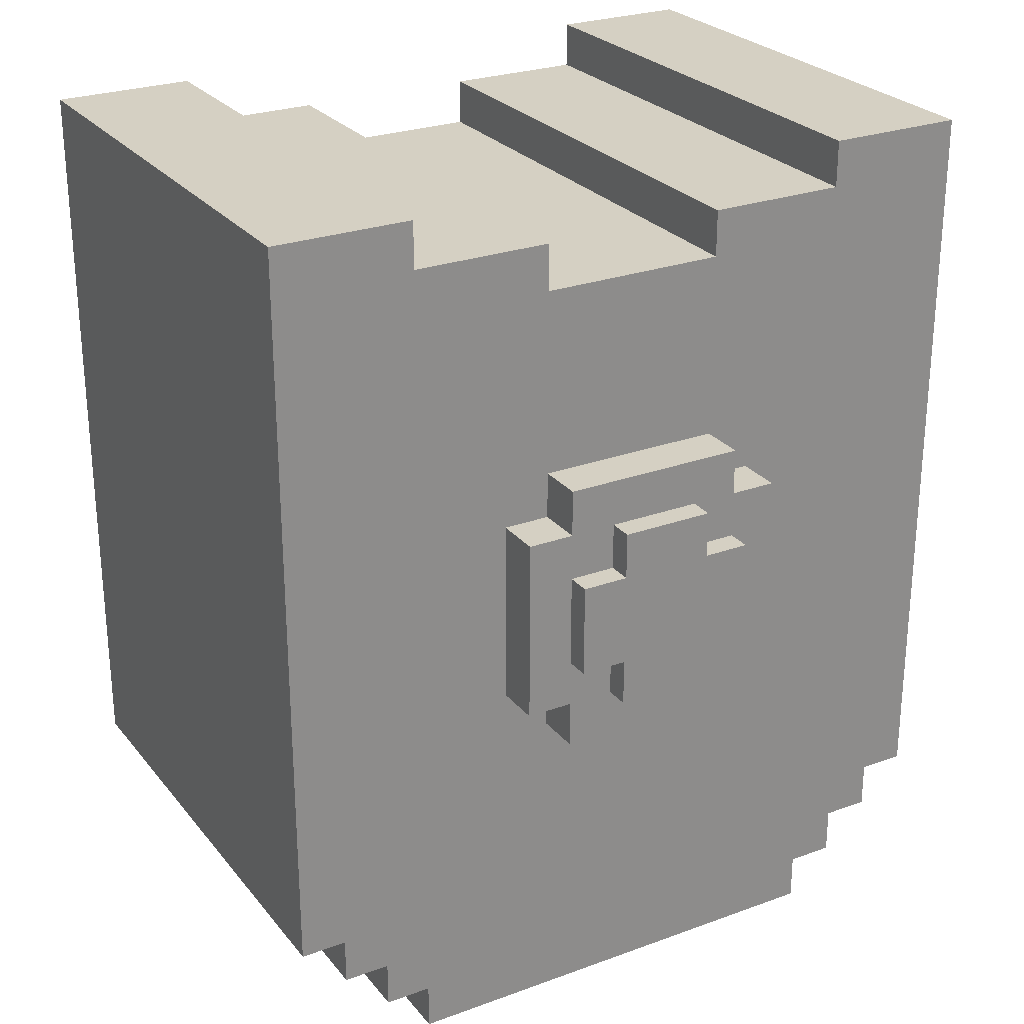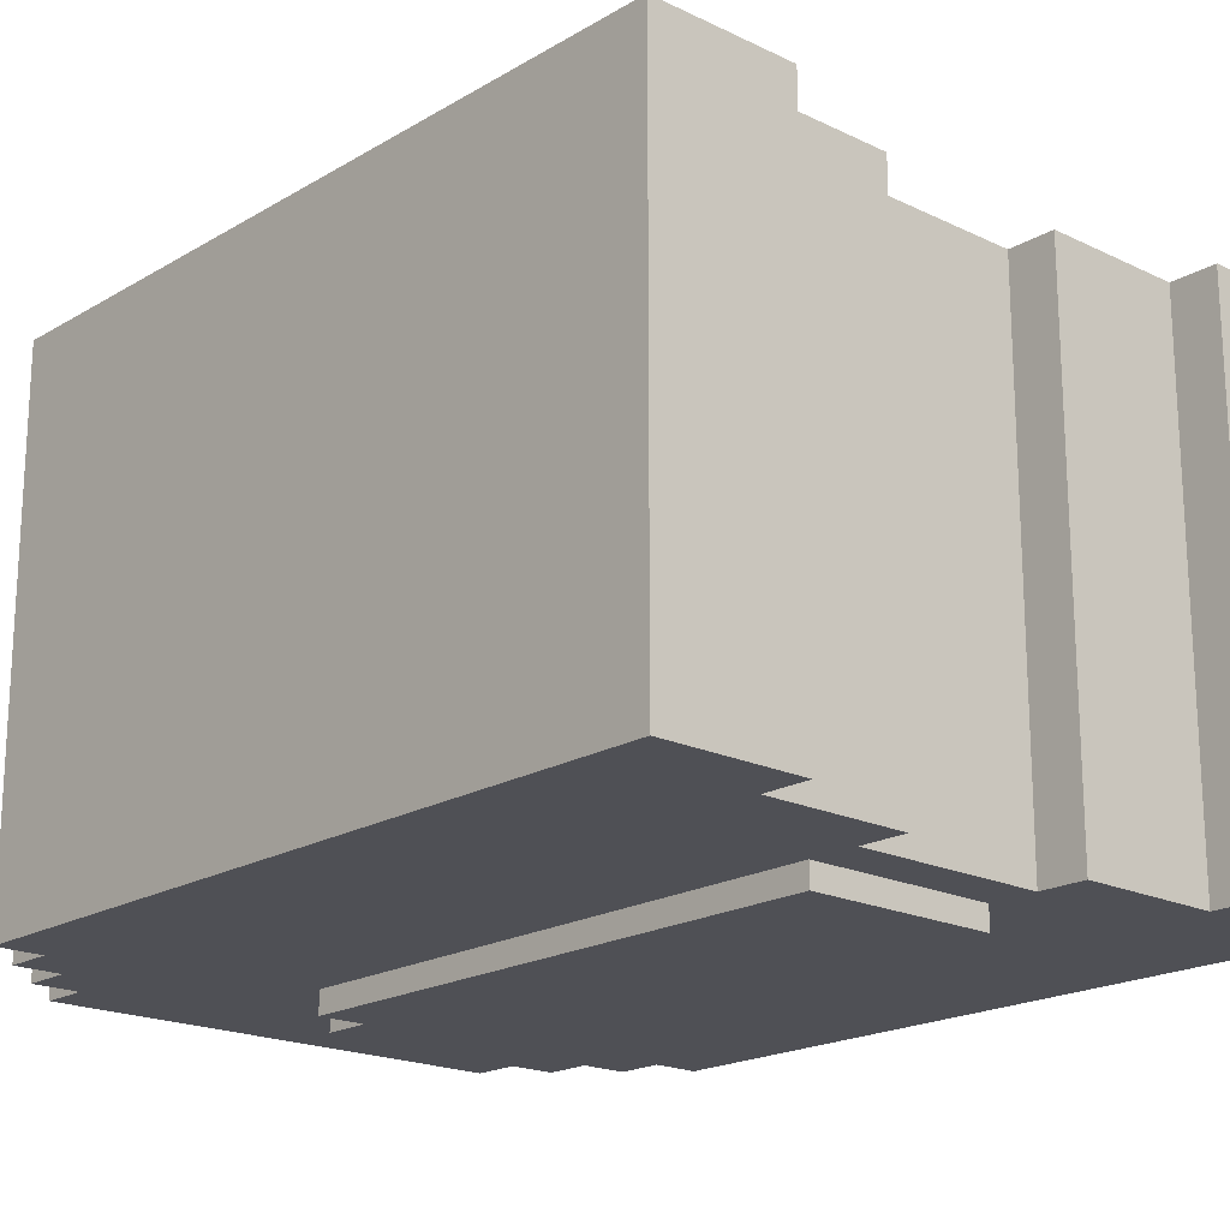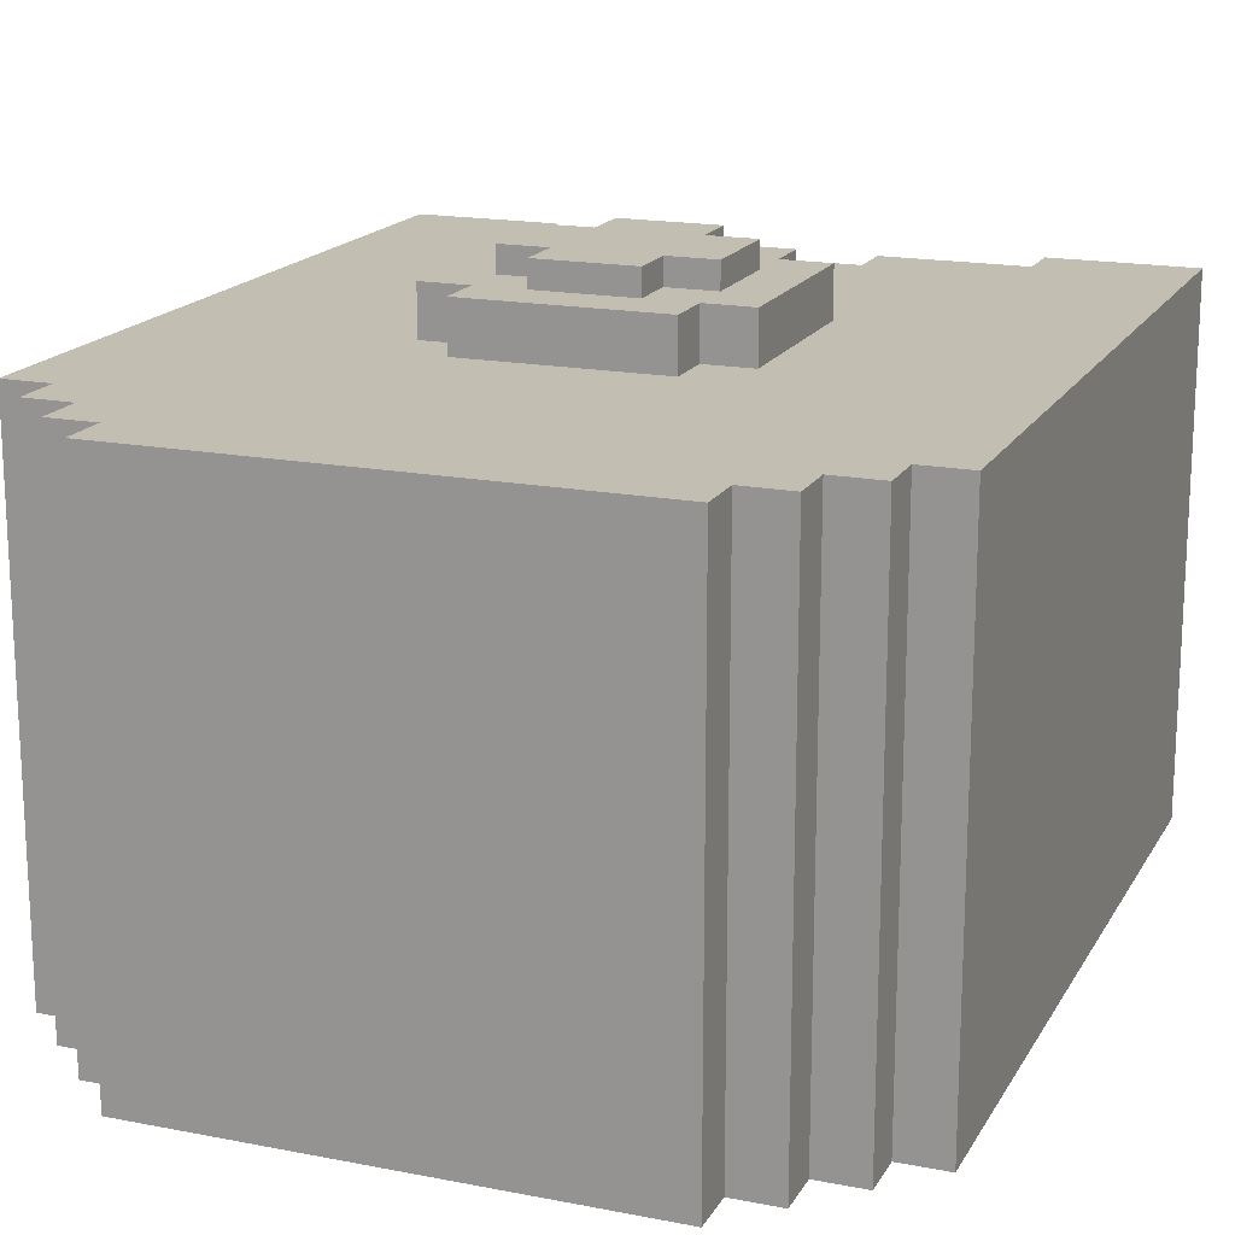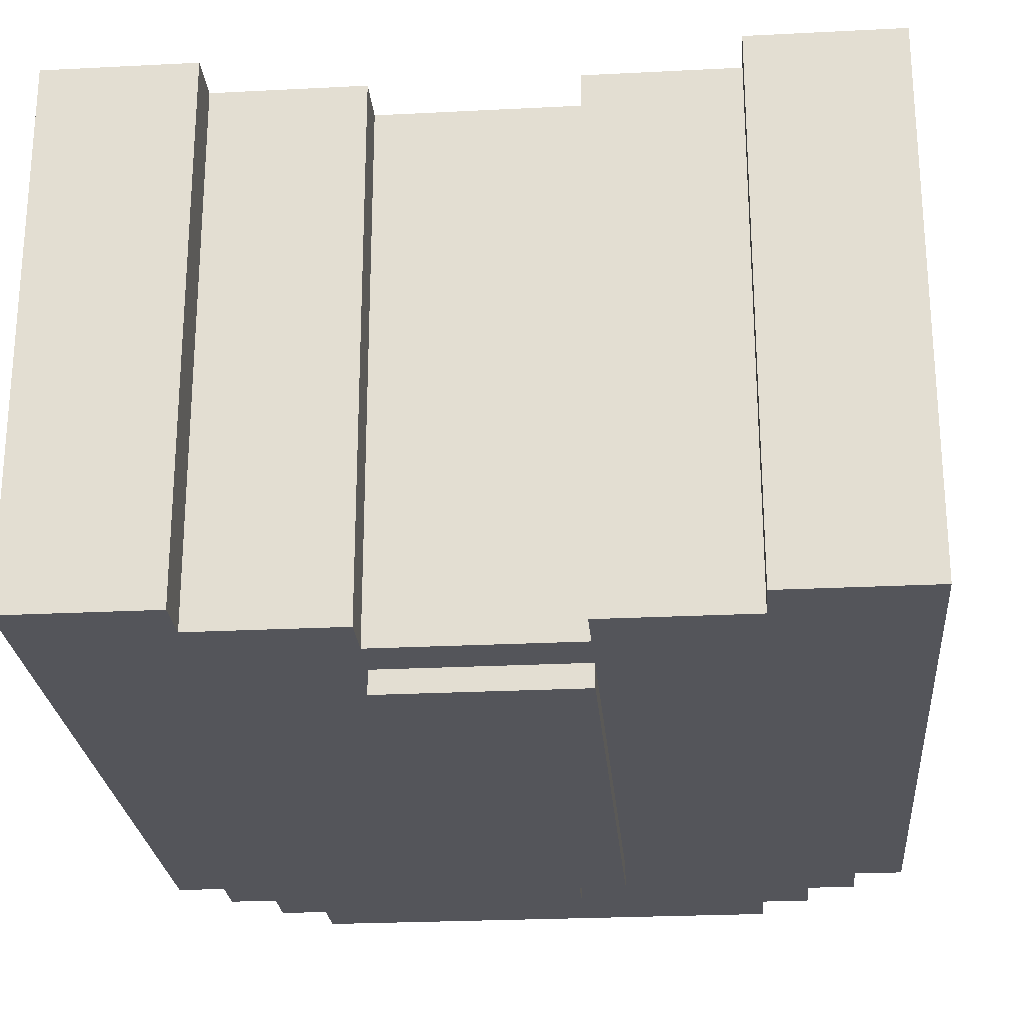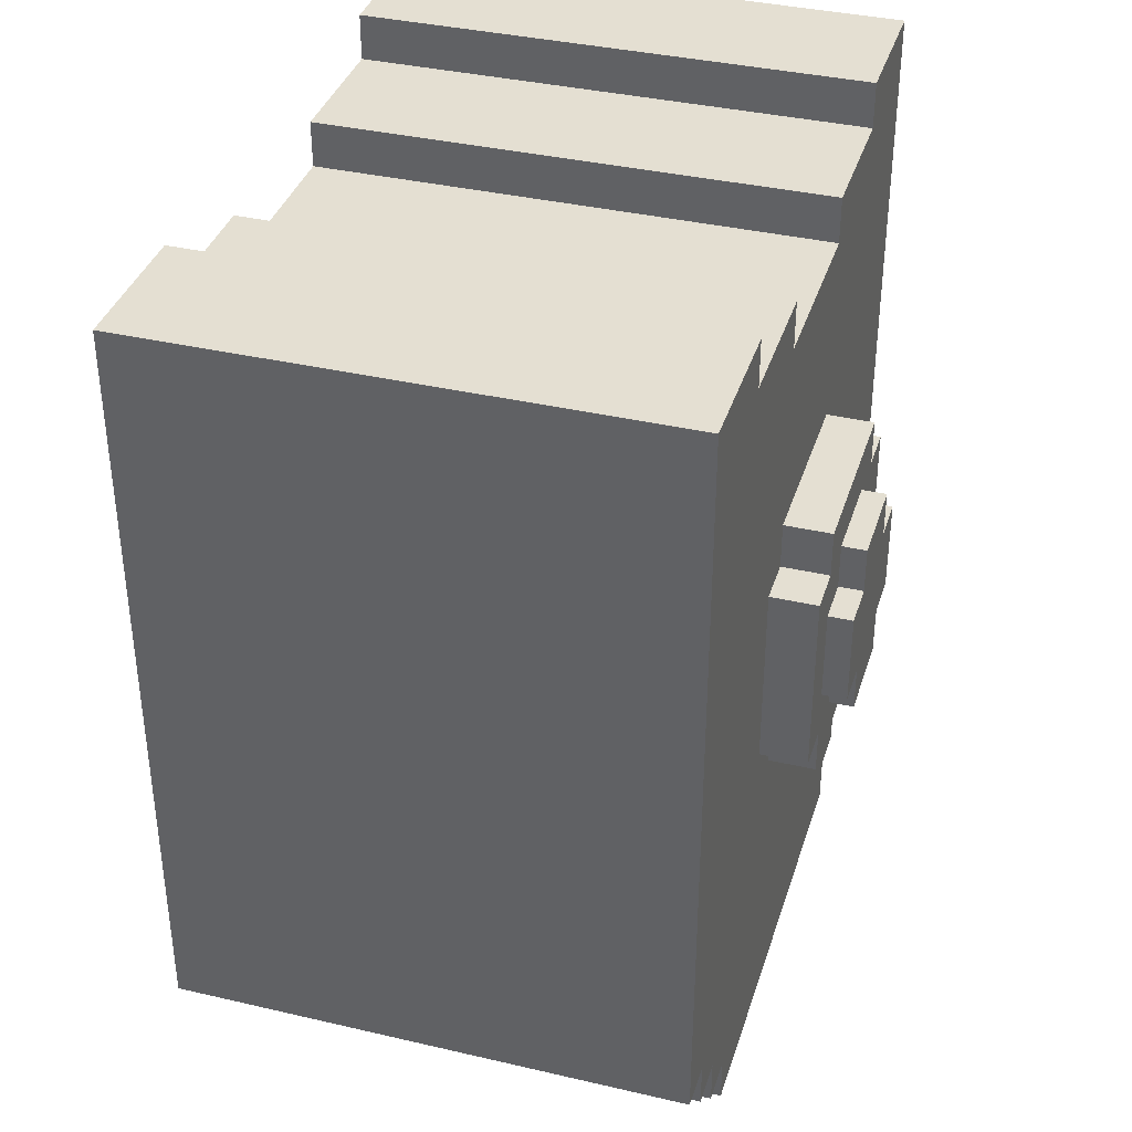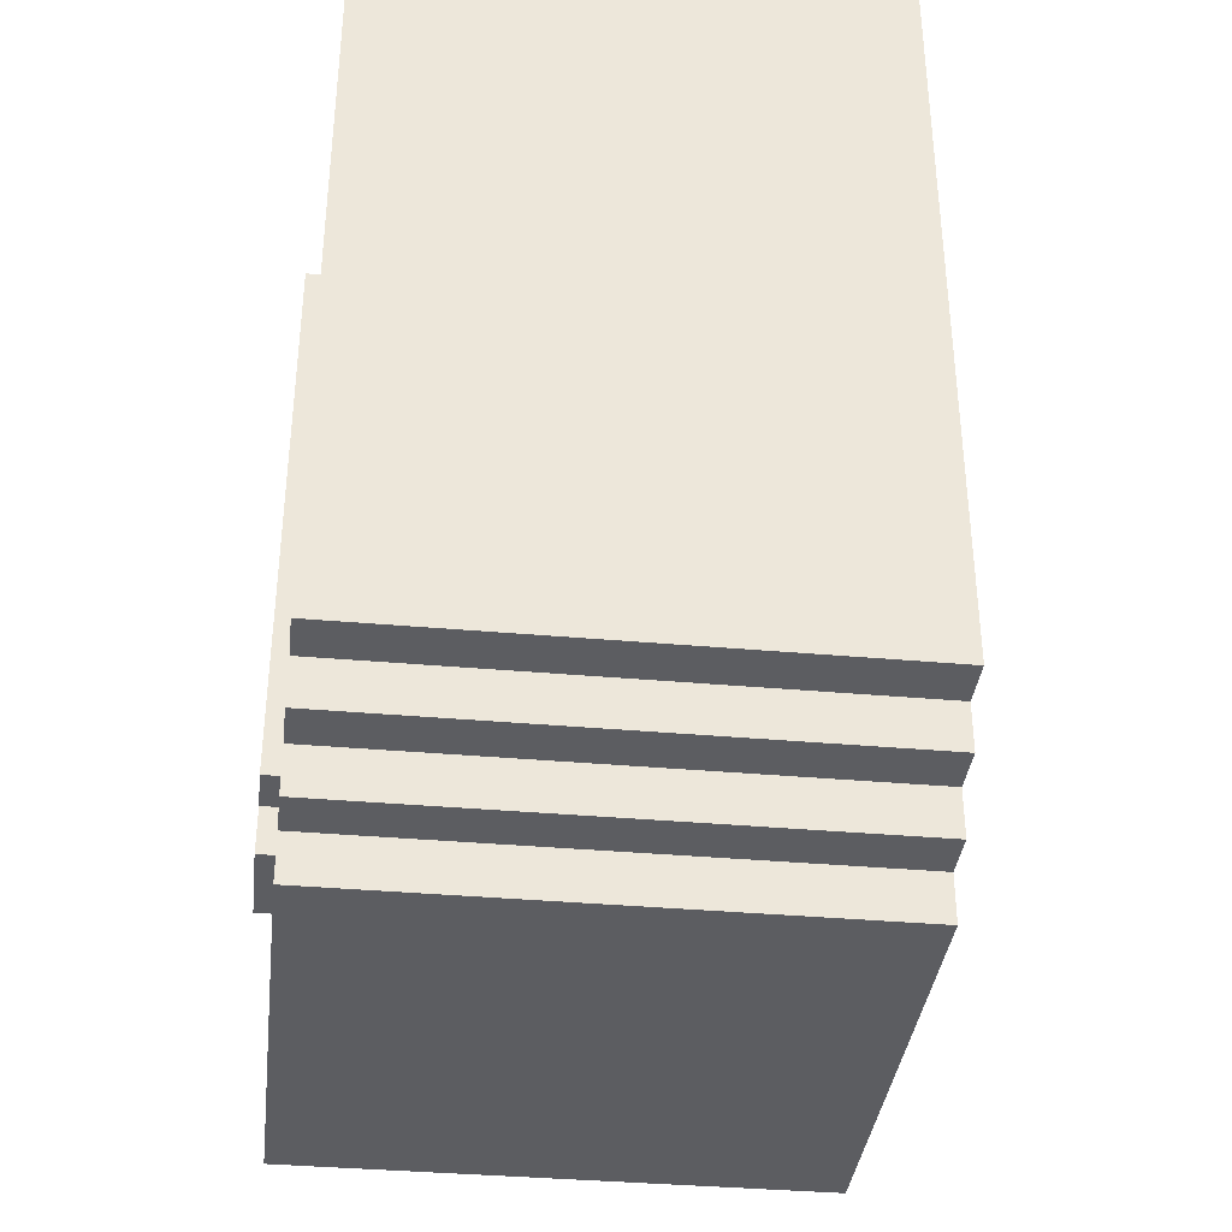
<metadata>
{"format":"obj","ext":"obj","renderer":"f3d","projection":"perspective","resolution":1024,"background":"white","views":[{"elev":26.3,"azim":-29.9,"up":"+Y"},{"elev":-19.3,"azim":137.8,"up":"+Z"},{"elev":17.3,"azim":21.2,"up":"+Z"},{"elev":-24.9,"azim":-175.2,"up":"+Z"},{"elev":37.0,"azim":-73.3,"up":"+Y"},{"elev":-36.8,"azim":-96.6,"up":"+Y"}]}
</metadata>
<code>
g Light_Champion_Armor_Mesh
v -0.2623 1.495 -0.164
v -0.2623 1.495 0.1952
v -0.2623 0.9699 0.1952
v -0.2623 0.9699 -0.164
v -0.2296 0.9699 0.1952
v -0.2296 0.9371 0.1952
v -0.2296 0.9371 -0.164
v -0.2296 0.9699 -0.164
v -0.1968 0.9371 0.1952
v -0.1968 0.9043 0.1952
v -0.1968 0.9043 -0.164
v -0.1968 0.9371 -0.164
v -0.164 0.9043 -0.164
v -0.164 0.9043 0.1952
v -0.164 0.8715 0.1952
v -0.164 0.8715 -0.164
v 0.06559 1.462 0.1952
v 0.06559 1.429 0.1952
v 0.06559 1.429 -0.164
v 0.06559 1.462 -0.164
v 0.164 1.495 -0.164
v 0.164 1.495 0.1952
v 0.164 1.462 0.1952
v 0.164 1.462 -0.164
v -0.164 1.462 0.1952
v -0.164 1.495 0.1952
v -0.164 1.495 -0.164
v -0.164 1.462 -0.164
v -0.06559 1.462 0.1952
v -0.06559 1.462 -0.164
v -0.06559 1.429 -0.164
v -0.06559 1.429 0.1952
v 0.164 0.8715 0.1952
v 0.164 0.9043 0.1952
v 0.164 0.9043 -0.164
v 0.164 0.8715 -0.164
v 0.1968 0.9371 0.1952
v 0.1968 0.9371 -0.164
v 0.1968 0.9043 -0.164
v 0.1968 0.9043 0.1952
v 0.2296 0.9371 0.1952
v 0.2296 0.9699 0.1952
v 0.2296 0.9699 -0.164
v 0.2296 0.9371 -0.164
v 0.2623 0.9699 0.1952
v 0.2623 1.495 0.1952
v 0.2623 1.495 -0.164
v 0.2623 0.9699 -0.164
v -0.164 0.8715 -0.164
v -0.164 0.8715 0.1952
v 0.164 0.8715 0.1952
v 0.164 0.8715 -0.164
v -0.1968 0.9043 -0.164
v -0.1968 0.9043 0.1952
v -0.164 0.9043 0.1952
v -0.164 0.9043 -0.164
v 0.1968 0.9043 -0.164
v 0.164 0.9043 -0.164
v 0.164 0.9043 0.1952
v 0.1968 0.9043 0.1952
v -0.2296 0.9371 -0.164
v -0.2296 0.9371 0.1952
v -0.1968 0.9371 0.1952
v -0.1968 0.9371 -0.164
v 0.1968 0.9371 -0.164
v 0.1968 0.9371 0.1952
v 0.2296 0.9371 0.1952
v 0.2296 0.9371 -0.164
v -0.2623 0.9699 -0.164
v -0.2623 0.9699 0.1952
v -0.2296 0.9699 0.1952
v -0.2296 0.9699 -0.164
v 0.2623 0.9699 -0.164
v 0.2296 0.9699 -0.164
v 0.2296 0.9699 0.1952
v 0.2623 0.9699 0.1952
v -0.06559 1.429 0.1952
v -0.06559 1.429 -0.164
v 0.06559 1.429 -0.164
v 0.06559 1.429 0.1952
v -0.164 1.462 0.1952
v -0.164 1.462 -0.164
v -0.06559 1.462 -0.164
v -0.06559 1.462 0.1952
v 0.06559 1.462 -0.164
v 0.164 1.462 -0.164
v 0.164 1.462 0.1952
v 0.06559 1.462 0.1952
v -0.2623 1.495 0.1952
v -0.2623 1.495 -0.164
v -0.164 1.495 -0.164
v -0.164 1.495 0.1952
v 0.164 1.495 0.1952
v 0.164 1.495 -0.164
v 0.2623 1.495 -0.164
v 0.2623 1.495 0.1952
v -0.06559 1.232 0.228
v -0.06559 1.232 0.2452
v -0.06559 1.167 0.2452
v -0.06559 1.167 0.228
v -0.03279 1.167 0.2452
v -0.03279 1.134 0.2452
v -0.03279 1.134 0.228
v -0.03279 1.167 0.228
v -0.03279 1.265 0.2452
v -0.03279 1.232 0.2452
v -0.03279 1.232 0.228
v -0.03279 1.265 0.228
v 0.03279 1.167 0.228
v 0.03279 1.134 0.228
v 0.03279 1.134 0.2452
v 0.03279 1.167 0.2452
v 0.03279 1.232 0.2452
v 0.03279 1.265 0.2452
v 0.03279 1.265 0.228
v 0.03279 1.232 0.228
v 0.06559 1.167 0.2452
v 0.06559 1.232 0.2452
v 0.06559 1.232 0.228
v 0.06559 1.167 0.228
v -0.03279 1.134 0.228
v -0.03279 1.134 0.2452
v 0.03279 1.134 0.2452
v 0.03279 1.134 0.228
v -0.06559 1.167 0.228
v -0.06559 1.167 0.2452
v -0.03279 1.167 0.2452
v -0.03279 1.167 0.228
v 0.03279 1.167 0.228
v 0.03279 1.167 0.2452
v 0.06559 1.167 0.2452
v 0.06559 1.167 0.228
v -0.06559 1.232 0.228
v -0.03279 1.232 0.228
v -0.03279 1.232 0.2452
v -0.06559 1.232 0.2452
v 0.03279 1.232 0.2452
v 0.03279 1.232 0.228
v 0.06559 1.232 0.228
v 0.06559 1.232 0.2452
v -0.03279 1.265 0.2452
v -0.03279 1.265 0.228
v 0.03279 1.265 0.228
v 0.03279 1.265 0.2452
v 0.03279 1.232 0.2452
v -0.03279 1.232 0.2452
v -0.03279 1.265 0.2452
v 0.03279 1.265 0.2452
v -0.03279 1.167 0.2452
v -0.06559 1.167 0.2452
v -0.06559 1.232 0.2452
v 0.03279 1.167 0.2452
v 0.03279 1.134 0.2452
v -0.03279 1.134 0.2452
v 0.06559 1.167 0.2452
v 0.06559 1.232 0.2452
v -0.09838 1.265 0.228
v -0.09838 1.134 0.228
v -0.09838 1.134 0.1952
v -0.09838 1.265 0.1952
v -0.06559 1.134 0.228
v -0.06559 1.101 0.228
v -0.06559 1.101 0.1952
v -0.06559 1.134 0.1952
v -0.06559 1.298 0.228
v -0.06559 1.265 0.228
v -0.06559 1.265 0.1952
v -0.06559 1.298 0.1952
v 0.06559 1.101 0.228
v 0.06559 1.134 0.228
v 0.06559 1.134 0.1952
v 0.06559 1.101 0.1952
v 0.06559 1.298 0.228
v 0.06559 1.298 0.1952
v 0.06559 1.265 0.1952
v 0.06559 1.265 0.228
v 0.09838 1.134 0.228
v 0.09838 1.265 0.228
v 0.09838 1.265 0.1952
v 0.09838 1.134 0.1952
v -0.06559 1.101 0.1952
v -0.06559 1.101 0.228
v 0.06559 1.101 0.228
v 0.06559 1.101 0.1952
v -0.09838 1.134 0.1952
v -0.09838 1.134 0.228
v -0.06559 1.134 0.228
v -0.06559 1.134 0.1952
v 0.09838 1.134 0.1952
v 0.06559 1.134 0.1952
v 0.06559 1.134 0.228
v 0.09838 1.134 0.228
v -0.09838 1.265 0.228
v -0.09838 1.265 0.1952
v -0.06559 1.265 0.1952
v -0.06559 1.265 0.228
v 0.06559 1.265 0.1952
v 0.09838 1.265 0.1952
v 0.09838 1.265 0.228
v 0.06559 1.265 0.228
v -0.06559 1.298 0.228
v -0.06559 1.298 0.1952
v 0.06559 1.298 0.1952
v 0.06559 1.298 0.228
v 0.06559 1.134 0.228
v 0.06559 1.265 0.228
v 0.09838 1.265 0.228
v 0.09838 1.134 0.228
v -0.06559 1.265 0.228
v -0.06559 1.134 0.228
v -0.06559 1.101 0.228
v 0.06559 1.101 0.228
v -0.09838 1.134 0.228
v -0.09838 1.265 0.228
v -0.06559 1.298 0.228
v 0.06559 1.298 0.228
v -0.164 0.9043 0.1952
v 0.164 0.9043 0.1952
v 0.164 0.8715 0.1952
v -0.164 0.8715 0.1952
v -0.1968 0.9371 0.1952
v 0.1968 0.9043 0.1952
v 0.1968 0.9371 0.1952
v -0.1968 0.9043 0.1952
v -0.2296 0.9699 0.1952
v 0.2296 0.9371 0.1952
v 0.2296 0.9699 0.1952
v -0.2296 0.9371 0.1952
v 0.06559 1.429 0.1952
v -0.06559 1.429 0.1952
v -0.06559 1.462 0.1952
v -0.164 1.462 0.1952
v -0.2623 1.495 0.1952
v -0.164 1.495 0.1952
v -0.2623 0.9699 0.1952
v 0.06559 1.462 0.1952
v 0.164 1.462 0.1952
v 0.164 1.495 0.1952
v 0.2623 0.9699 0.1952
v 0.2623 1.495 0.1952
v 0.164 0.9043 -0.164
v -0.164 0.9043 -0.164
v -0.164 0.8715 -0.164
v 0.164 0.8715 -0.164
v -0.1968 0.9371 -0.164
v 0.1968 0.9371 -0.164
v 0.1968 0.9043 -0.164
v -0.1968 0.9043 -0.164
v -0.2296 0.9699 -0.164
v 0.2296 0.9699 -0.164
v 0.2296 0.9371 -0.164
v -0.2296 0.9371 -0.164
v -0.06559 1.429 -0.164
v 0.06559 1.429 -0.164
v 0.06559 1.462 -0.164
v 0.164 1.462 -0.164
v 0.164 1.495 -0.164
v 0.2623 1.495 -0.164
v 0.2623 0.9699 -0.164
v -0.06559 1.462 -0.164
v -0.164 1.462 -0.164
v -0.164 1.495 -0.164
v -0.2623 1.495 -0.164
v -0.2623 0.9699 -0.164
v 0.03292 1.003 -0.1796
v 0.06584 1.003 -0.1796
v 0.06584 1.396 -0.1796
v -0.06584 1.396 -0.1796
v -0.03292 1.003 -0.1796
v -0.06584 1.003 -0.1796
v 0.03292 1.003 -0.1796
v -0.03292 1.003 -0.1796
v -0.03292 0.9699 -0.1796
v 0.03292 0.9699 -0.1796
v -0.06584 1.396 -0.1796
v 0.06584 1.396 -0.1796
v 0.06584 1.396 -0.164
v -0.06584 1.396 -0.164
v 0.06584 1.396 -0.1796
v 0.06584 1.003 -0.1796
v 0.06584 1.003 -0.164
v 0.06584 1.396 -0.164
v 0.06584 1.003 -0.1796
v 0.03292 1.003 -0.1796
v 0.03292 1.003 -0.164
v 0.06584 1.003 -0.164
v 0.03292 1.003 -0.1796
v 0.03292 0.9699 -0.1796
v 0.03292 0.9699 -0.164
v 0.03292 1.003 -0.164
v 0.03292 0.9699 -0.1796
v -0.03292 0.9699 -0.1796
v -0.03292 0.9699 -0.164
v 0.03292 0.9699 -0.164
v -0.03292 0.9699 -0.1796
v -0.03292 1.003 -0.1796
v -0.03292 1.003 -0.164
v -0.03292 0.9699 -0.164
v -0.03292 1.003 -0.1796
v -0.06584 1.003 -0.1796
v -0.06584 1.003 -0.164
v -0.03292 1.003 -0.164
v -0.06584 1.003 -0.1796
v -0.06584 1.396 -0.1796
v -0.06584 1.396 -0.164
v -0.06584 1.003 -0.164
g Light_Champion_Armor_Mesh_0
f 3 2 1
f 4 3 1
f 7 6 5
f 8 7 5
f 11 10 9
f 12 11 9
f 15 14 13
f 16 15 13
f 19 18 17
f 20 19 17
f 23 22 21
f 24 23 21
f 27 26 25
f 28 27 25
f 31 30 29
f 32 31 29
f 35 34 33
f 36 35 33
f 39 38 37
f 40 39 37
f 43 42 41
f 44 43 41
f 47 46 45
f 48 47 45
f 51 50 49
f 52 51 49
f 55 54 53
f 56 55 53
f 59 58 57
f 60 59 57
f 63 62 61
f 64 63 61
f 67 66 65
f 68 67 65
f 71 70 69
f 72 71 69
f 75 74 73
f 76 75 73
f 79 78 77
f 80 79 77
f 83 82 81
f 84 83 81
f 87 86 85
f 88 87 85
f 91 90 89
f 92 91 89
f 95 94 93
f 96 95 93
f 99 98 97
f 100 99 97
f 103 102 101
f 104 103 101
f 107 106 105
f 108 107 105
f 111 110 109
f 112 111 109
f 115 114 113
f 116 115 113
f 119 118 117
f 120 119 117
f 123 122 121
f 124 123 121
f 127 126 125
f 128 127 125
f 131 130 129
f 132 131 129
f 135 134 133
f 136 135 133
f 139 138 137
f 140 139 137
f 143 142 141
f 144 143 141
f 147 146 145
f 148 147 145
f 146 149 145
f 150 149 146
f 151 150 146
f 149 152 145
f 153 152 149
f 154 153 149
f 145 152 155
f 156 145 155
f 159 158 157
f 160 159 157
f 163 162 161
f 164 163 161
f 167 166 165
f 168 167 165
f 171 170 169
f 172 171 169
f 175 174 173
f 176 175 173
f 179 178 177
f 180 179 177
f 183 182 181
f 184 183 181
f 187 186 185
f 188 187 185
f 191 190 189
f 192 191 189
f 195 194 193
f 196 195 193
f 199 198 197
f 200 199 197
f 203 202 201
f 204 203 201
f 207 206 205
f 208 207 205
f 206 209 205
f 209 210 205
f 205 210 211
f 212 205 211
f 213 210 209
f 214 213 209
f 215 209 206
f 216 215 206
f 219 218 217
f 220 219 217
f 221 217 218
f 221 218 222
f 222 223 221
f 221 224 217
f 225 221 223
f 225 223 226
f 226 227 225
f 225 228 221
f 227 229 225
f 229 230 225
f 230 231 225
f 231 232 225
f 233 225 232
f 232 234 233
f 233 235 225
f 236 229 227
f 237 236 227
f 238 237 227
f 238 227 239
f 239 240 238
f 243 242 241
f 244 243 241
f 241 242 245
f 241 245 246
f 246 247 241
f 242 248 245
f 246 245 249
f 246 249 250
f 250 251 246
f 245 252 249
f 249 253 250
f 253 254 250
f 254 255 250
f 255 256 250
f 250 256 257
f 250 257 258
f 258 259 250
f 260 253 249
f 261 260 249
f 262 261 249
f 249 263 262
f 249 264 263
f 267 266 265
f 265 268 267
f 265 269 268
f 269 270 268
f 273 272 271
f 274 273 271
f 277 276 275
f 278 277 275
f 281 280 279
f 282 281 279
f 285 284 283
f 286 285 283
f 289 288 287
f 290 289 287
f 293 292 291
f 294 293 291
f 297 296 295
f 298 297 295
f 301 300 299
f 302 301 299
f 305 304 303
f 306 305 303

</code>
